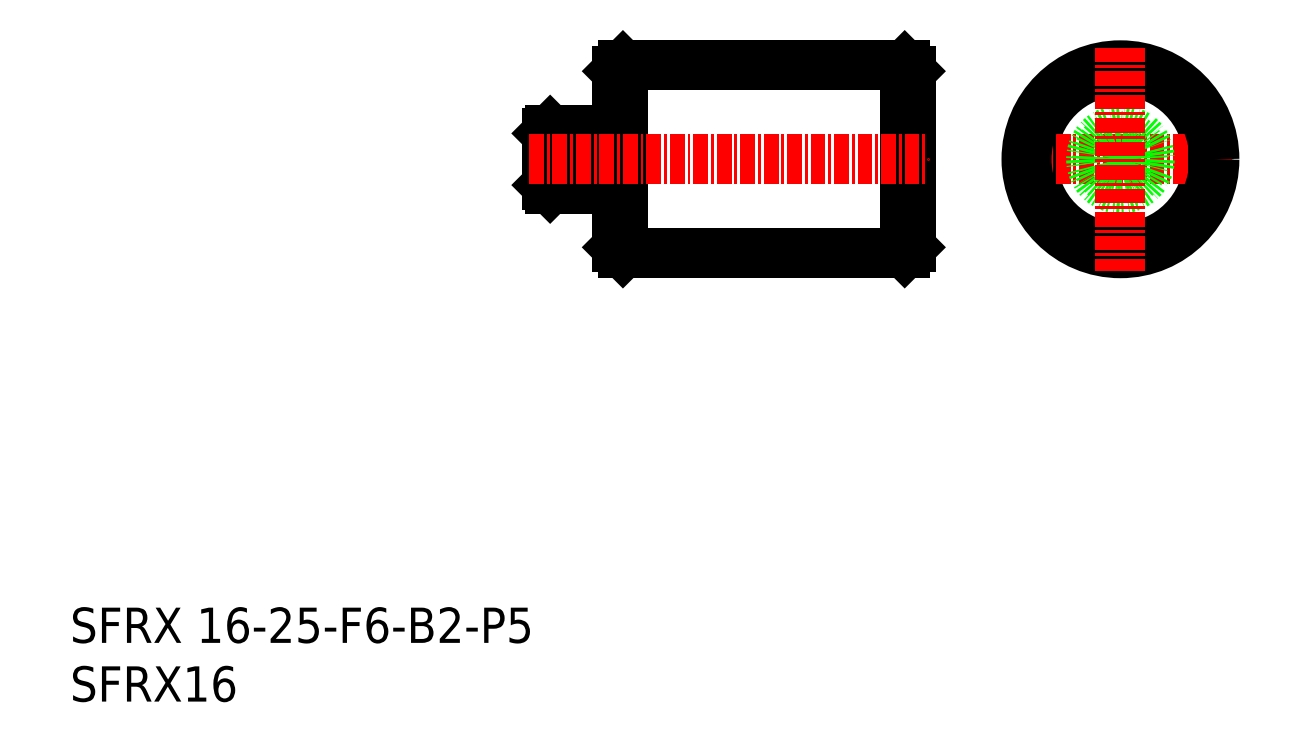
<metadata>
{"format":"dxf","ext":"dxf","renderer":"ezdxf+matplotlib","layout":"modelspace","background":"white","min_lineweight":24,"dpi":150}
</metadata>
<code>
0
SECTION
2
ENTITIES
0
TEXT
8
0
10
44.78
20
37.3
30
0
40
3
1
SFRX16
11
44.78
21
38.8
31
0
73
     2
0
TEXT
8
0
10
44.78
20
42.3
30
0
40
3
1
SFRX 16-25-F6-B2-P5
11
44.78
21
43.8
31
0
73
     2
0
CIRCLE
8
0
10
134.2
20
83.49
30
0
40
7.5
0
LINE
8
CENTER
10
124.7
20
83.49
30
0
11
143.7
21
83.49
31
0
0
CIRCLE
8
0
10
134.2
20
83.49
30
0
40
8
0
CIRCLE
8
0
10
134.2
20
83.49
30
0
40
2.5
0
CIRCLE
8
0
10
134.2
20
83.49
30
0
40
2
0
LINE
8
CENTER
10
134.2
20
92.99
30
0
11
134.2
21
73.99
31
0
0
LINE
8
0
10
115.9
20
91.49
30
0
11
116.4
21
90.99
31
0
0
LINE
8
0
10
91.37
20
90.99
30
0
11
91.87
21
91.49
31
0
0
LINE
8
0
10
91.87
20
86.49
30
0
11
91.87
21
86.49
31
0
0
ARC
8
0
10
91.17
20
86.19
30
0
40
0.2
50
270
51
0
0
LINE
8
0
10
85.67
20
85.99
30
0
11
86.67
21
85.99
31
0
0
LINE
8
0
10
85.37
20
85.69
30
0
11
85.67
21
85.99
31
0
0
LINE
8
0
10
86.67
20
85.49
30
0
11
87.37
21
85.49
31
0
0
LINE
8
0
10
87.37
20
85.99
30
0
11
91.17
21
85.99
31
0
0
LINE
8
0
10
91.87
20
91.49
30
0
11
115.9
21
91.49
31
0
0
LINE
8
0
10
91.87
20
83.49
30
0
11
91.87
21
83.49
31
0
0
ARC
8
0
10
91.17
20
80.79
30
0
40
0.2
50
0
51
90
0
LINE
8
0
10
85.67
20
80.99
30
0
11
86.67
21
80.99
31
0
0
LINE
8
0
10
85.37
20
81.29
30
0
11
85.67
21
80.99
31
0
0
LINE
8
0
10
86.67
20
81.49
30
0
11
87.37
21
81.49
31
0
0
LINE
8
0
10
87.37
20
80.99
30
0
11
91.17
21
80.99
31
0
0
LINE
8
0
10
91.87
20
91.49
30
0
11
91.87
21
75.49
31
0
0
LINE
8
0
10
115.9
20
91.49
30
0
11
115.9
21
75.49
31
0
0
LINE
8
0
10
91.37
20
75.99
30
0
11
91.37
21
90.99
31
0
0
LINE
8
0
10
116.4
20
90.99
30
0
11
116.4
21
75.99
31
0
0
LINE
8
0
10
85.37
20
81.29
30
0
11
85.37
21
85.69
31
0
0
LINE
8
0
10
85.67
20
85.99
30
0
11
85.67
21
80.99
31
0
0
LINE
8
0
10
87.37
20
85.99
30
0
11
87.37
21
80.99
31
0
0
LINE
8
0
10
86.67
20
85.99
30
0
11
86.67
21
80.99
31
0
0
LINE
8
CENTER
10
83.87
20
83.49
30
0
11
117.9
21
83.49
31
0
0
LINE
8
0
10
91.87
20
75.49
30
0
11
115.9
21
75.49
31
0
0
LINE
8
0
10
91.37
20
75.99
30
0
11
91.87
21
75.49
31
0
0
LINE
8
0
10
115.9
20
75.49
30
0
11
116.4
21
75.99
31
0
0
ENDSEC
0
EOF

</code>
